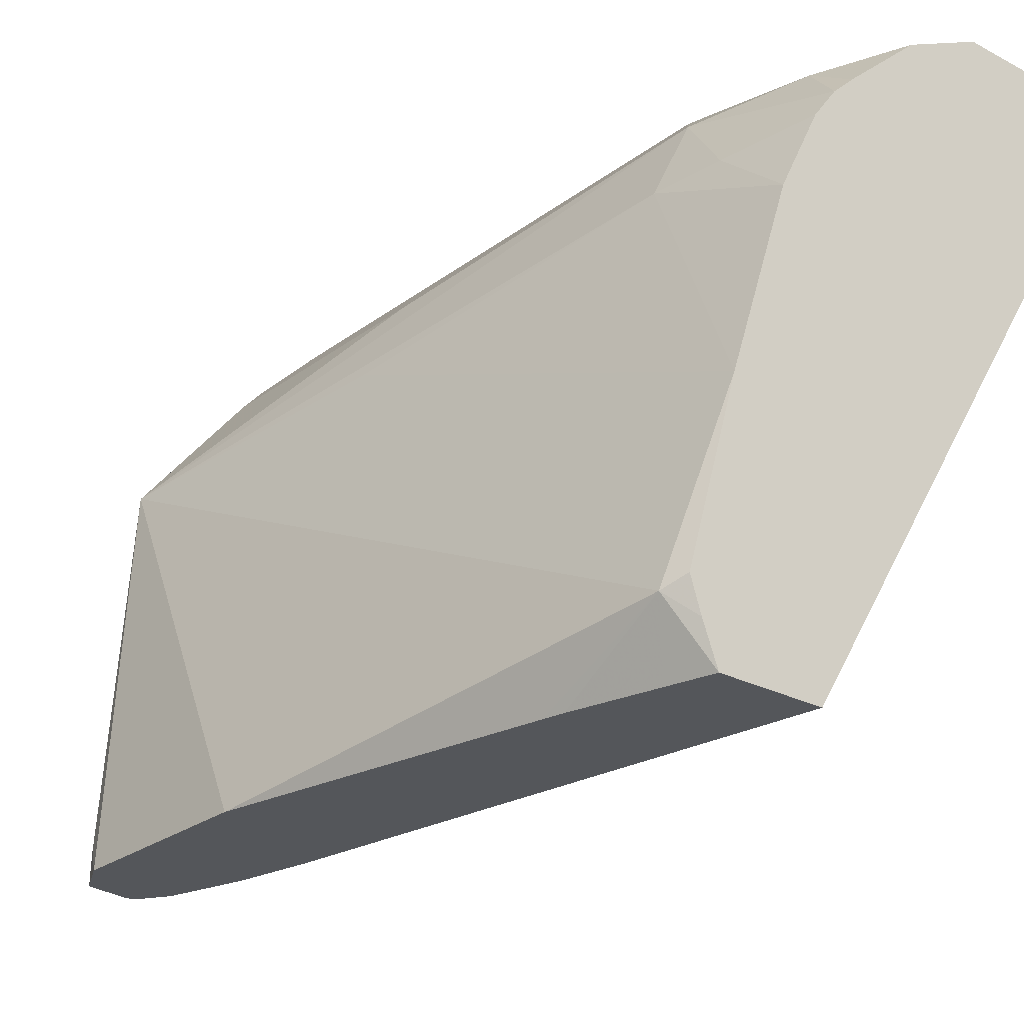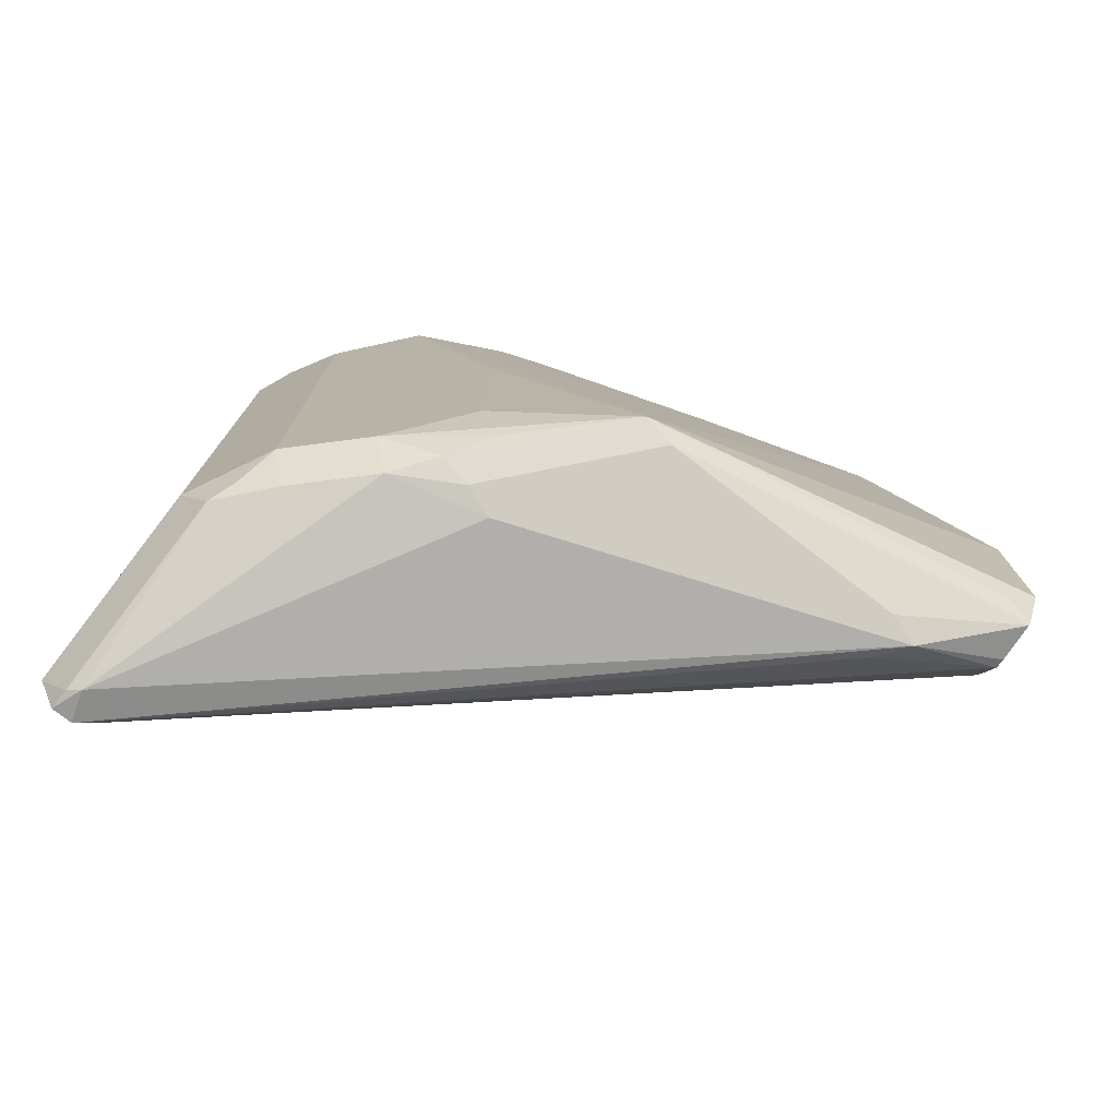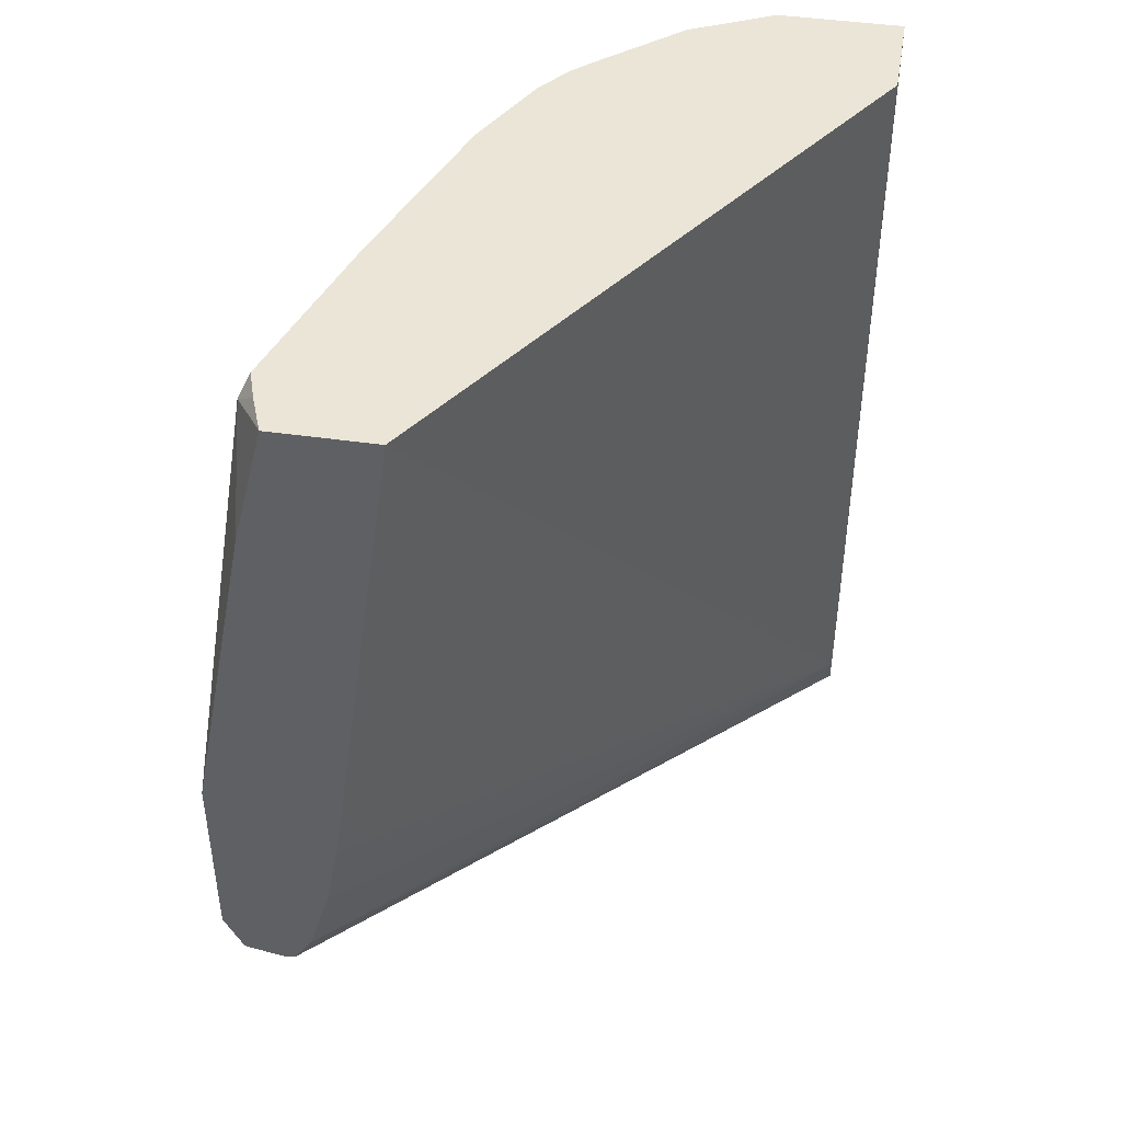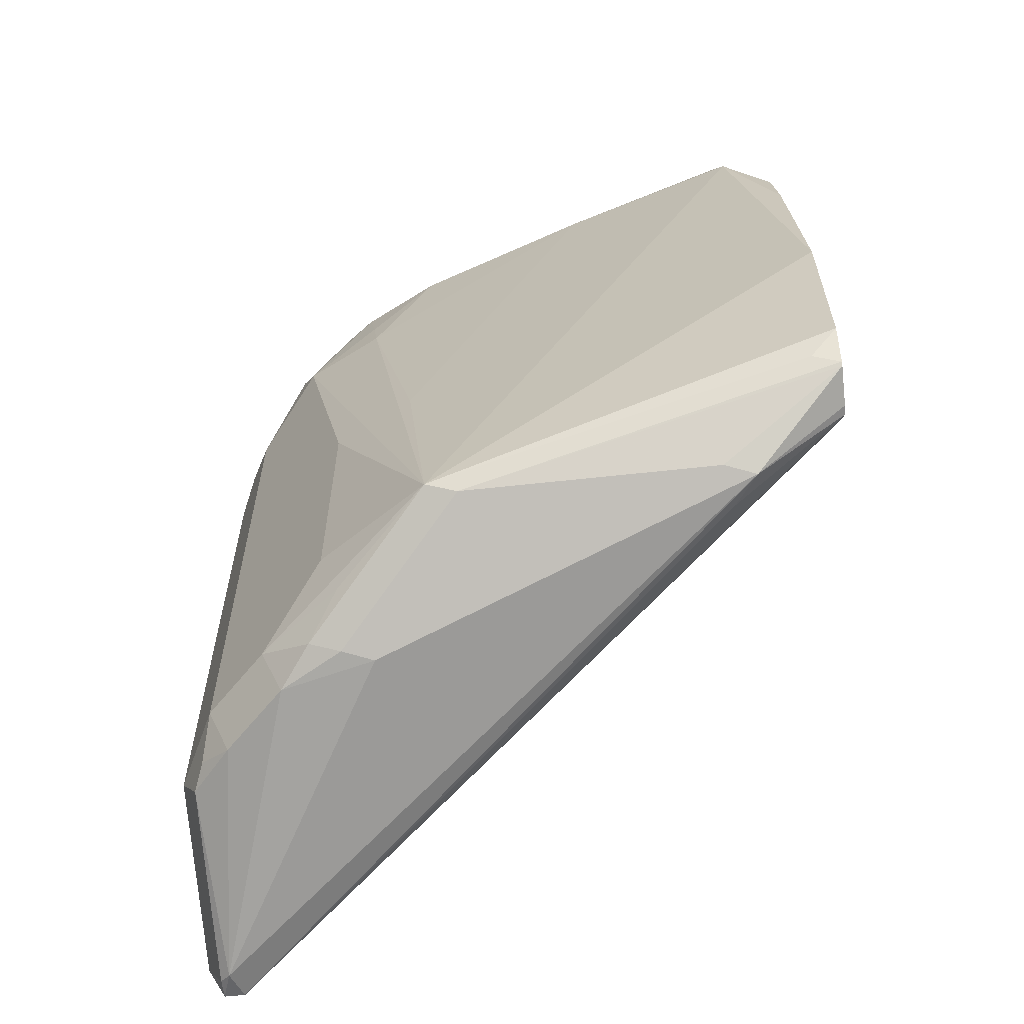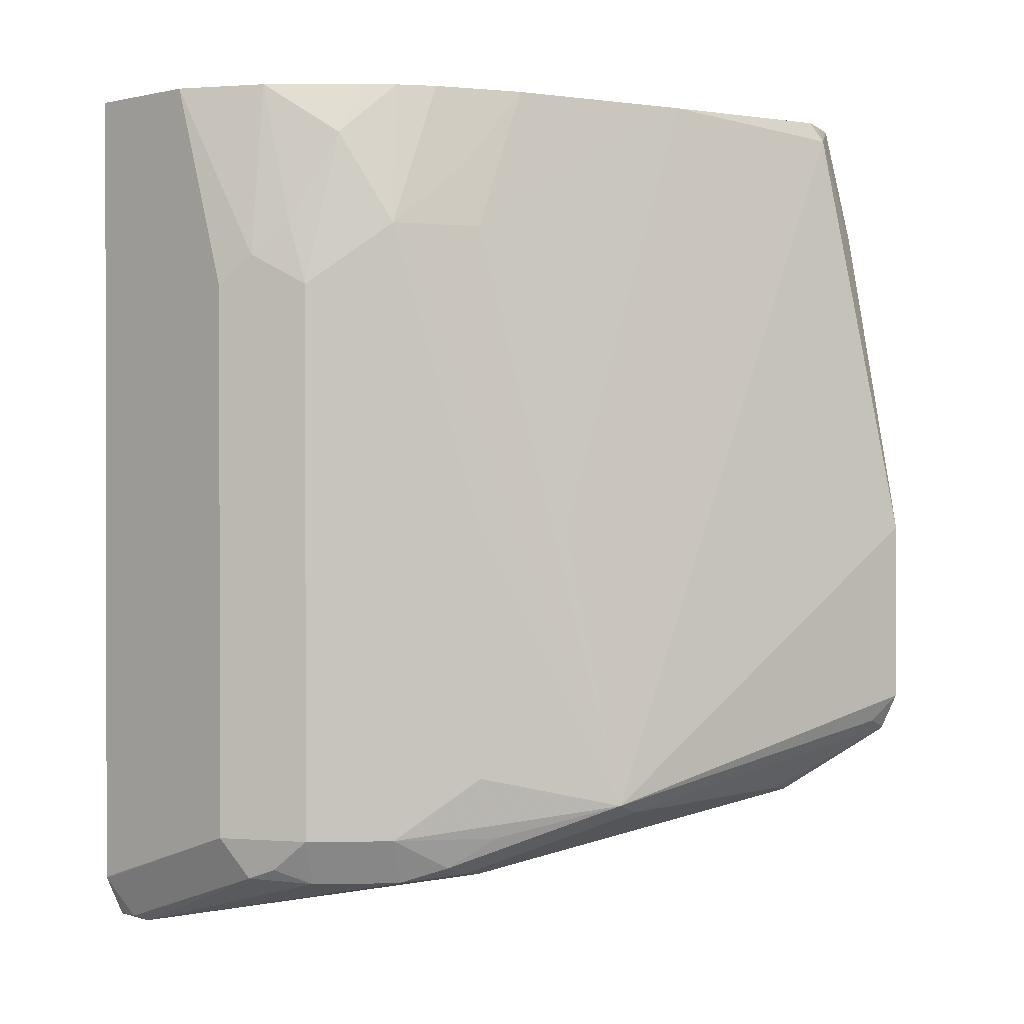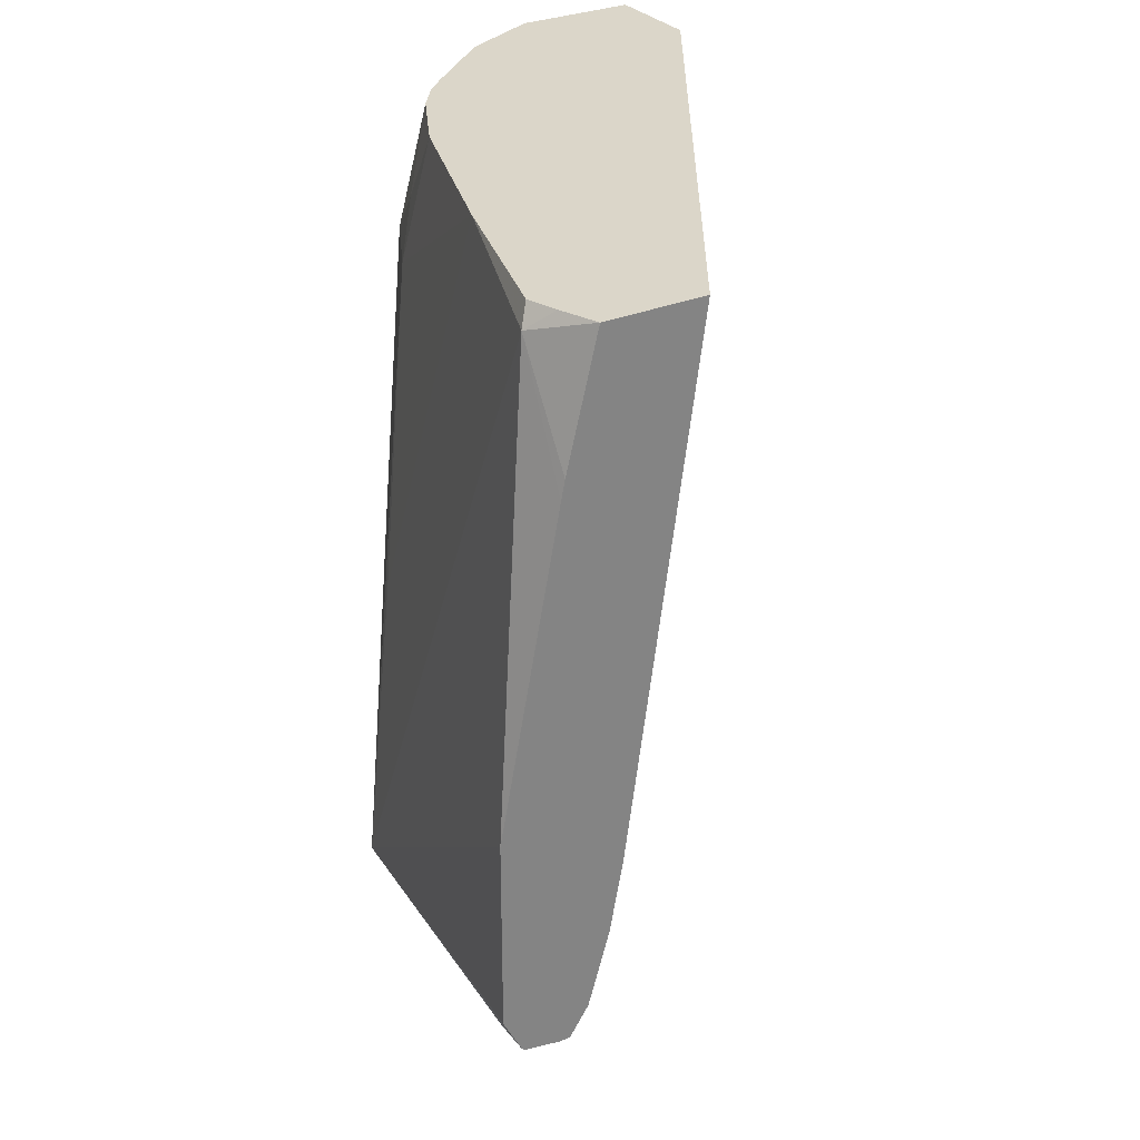
<metadata>
{"format":"obj","ext":"obj","renderer":"f3d","projection":"perspective","resolution":1024,"background":"white","views":[{"elev":-25.7,"azim":139.9,"up":"+Z"},{"elev":-76.7,"azim":52.4,"up":"+Y"},{"elev":44.1,"azim":-170.4,"up":"+Y"},{"elev":-61.0,"azim":96.4,"up":"+Y"},{"elev":0.6,"azim":42.0,"up":"+Y"},{"elev":29.8,"azim":148.3,"up":"+Y"}]}
</metadata>
<code>
v 0.1206 -0.6708 -0.05162
v 0.1206 -0.671 -0.05167
v 0.1721 -0.6538 -0.05162
v 0.1206 -0.4417 -0.05162
v 0.1206 -0.6713 -0.0518
v 0.1262 -0.6825 -0.05736
v 0.1778 -0.6652 -0.05736
v 0.195 -0.6538 -0.06309
v 0.1721 -0.499 -0.05162
v 0.1549 -0.4417 -0.05162
v 0.1206 -0.4417 -0.08035
v 0.1206 -0.6825 -0.05736
v 0.129 -0.6839 -0.06024
v 0.185 -0.6624 -0.06024
v 0.1914 -0.6667 -0.06884
v 0.2122 -0.6538 -0.0803
v 0.2294 -0.6366 -0.0975
v 0.195 -0.499 -0.06309
v 0.1807 -0.4904 -0.05593
v 0.1778 -0.4417 -0.06309
v 0.2202 -0.4417 -0.2398
v 0.1206 -0.6708 -0.06884
v 0.1206 -0.6825 -0.06304
v 0.2495 -0.6495 -0.2151
v 0.2151 -0.6667 -0.1119
v 0.2086 -0.6667 -0.08604
v 0.2194 -0.6624 -0.09465
v 0.2301 -0.6538 -0.1032
v 0.2538 -0.6452 -0.1291
v 0.2294 -0.5678 -0.0975
v 0.2122 -0.4818 -0.0803
v 0.1979 -0.456 -0.07313
v 0.1893 -0.4818 -0.06237
v 0.1993 -0.4417 -0.08247
v 0.2406 -0.5849 -0.2398
v 0.2483 -0.4417 -0.2398
v 0.2444 -0.605 -0.2398
v 0.1206 -0.671 -0.06878
v 0.1206 -0.6824 -0.06311
v 0.2504 -0.6252 -0.2398
v 0.2557 -0.6331 -0.2398
v 0.2409 -0.6495 -0.2086
v 0.2523 -0.648 -0.2065
v 0.2584 -0.6333 -0.2398
v 0.2689 -0.6313 -0.2398
v 0.2179 -0.6652 -0.1032
v 0.2523 -0.648 -0.1377
v 0.2697 -0.6305 -0.2398
v 0.271 -0.628 -0.2323
v 0.2747 -0.6204 -0.2398
v 0.2747 -0.5678 -0.2398
v 0.2581 -0.4473 -0.2237
v 0.2409 -0.4417 -0.172
v 0.2409 -0.5678 -0.1205
v 0.2237 -0.4818 -0.1032
v 0.2194 -0.4645 -0.1011
v 0.2122 -0.4417 -0.0975
v 0.2055 -0.4417 -0.08838
v 0.2524 -0.4417 -0.2293
v 0.2514 -0.454 -0.2398
v 0.2581 -0.4818 -0.2398
v 0.257 -0.4764 -0.2398
v 0.2552 -0.4417 -0.2208
v 0.2237 -0.4417 -0.1205
f 23 42 24
f 24 43 25
f 24 42 41
f 24 41 44
f 24 44 45
f 25 47 46
f 25 46 26
f 25 43 47
f 26 46 27
f 56 64 57
f 27 46 47
f 24 45 43
f 23 40 41
f 21 51 50
f 22 37 38
f 22 35 37
f 21 37 35
f 21 40 37
f 21 41 40
f 21 44 41
f 21 45 44
f 21 48 45
f 21 50 48
f 21 61 51
f 21 62 61
f 21 60 62
f 27 47 29
f 23 39 40
f 27 29 28
f 52 61 62
f 29 48 49
f 21 36 60
f 55 64 56
f 53 55 54
f 53 64 55
f 52 63 53
f 52 59 63
f 52 62 60
f 51 61 52
f 48 50 49
f 45 48 47
f 43 45 47
f 38 40 39
f 37 40 38
f 29 47 48
f 36 52 60
f 32 58 34
f 31 58 32
f 31 57 58
f 31 56 57
f 31 55 56
f 29 31 30
f 29 55 31
f 29 54 55
f 29 53 54
f 29 52 53
f 29 51 52
f 29 50 51
f 29 49 50
f 36 59 52
f 21 35 22
f 23 41 42
f 20 33 32
f 4 36 21
f 4 59 36
f 4 63 59
f 4 53 63
f 4 64 53
f 4 57 64
f 4 58 57
f 4 34 58
f 4 20 34
f 4 10 20
f 3 18 9
f 3 8 18
f 3 7 8
f 4 21 11
f 3 6 7
f 2 5 3
f 1 5 2
f 1 12 5
f 1 23 12
f 1 39 23
f 1 38 39
f 1 22 38
f 1 11 22
f 1 10 4
f 1 9 10
f 1 3 9
f 1 2 3
f 20 32 34
f 3 5 6
f 5 12 6
f 1 4 11
f 6 13 7
f 6 12 13
f 19 33 20
f 18 30 31
f 18 33 19
f 18 31 32
f 17 29 30
f 16 29 17
f 16 28 29
f 16 27 28
f 16 26 27
f 13 26 15
f 13 25 26
f 13 24 25
f 13 23 24
f 18 32 33
f 11 21 22
f 12 23 13
f 7 13 15
f 8 14 15
f 8 15 26
f 8 26 16
f 7 15 14
f 8 17 30
f 10 19 20
f 8 16 17
f 9 19 10
f 7 14 8
f 8 30 18
f 9 18 19

</code>
